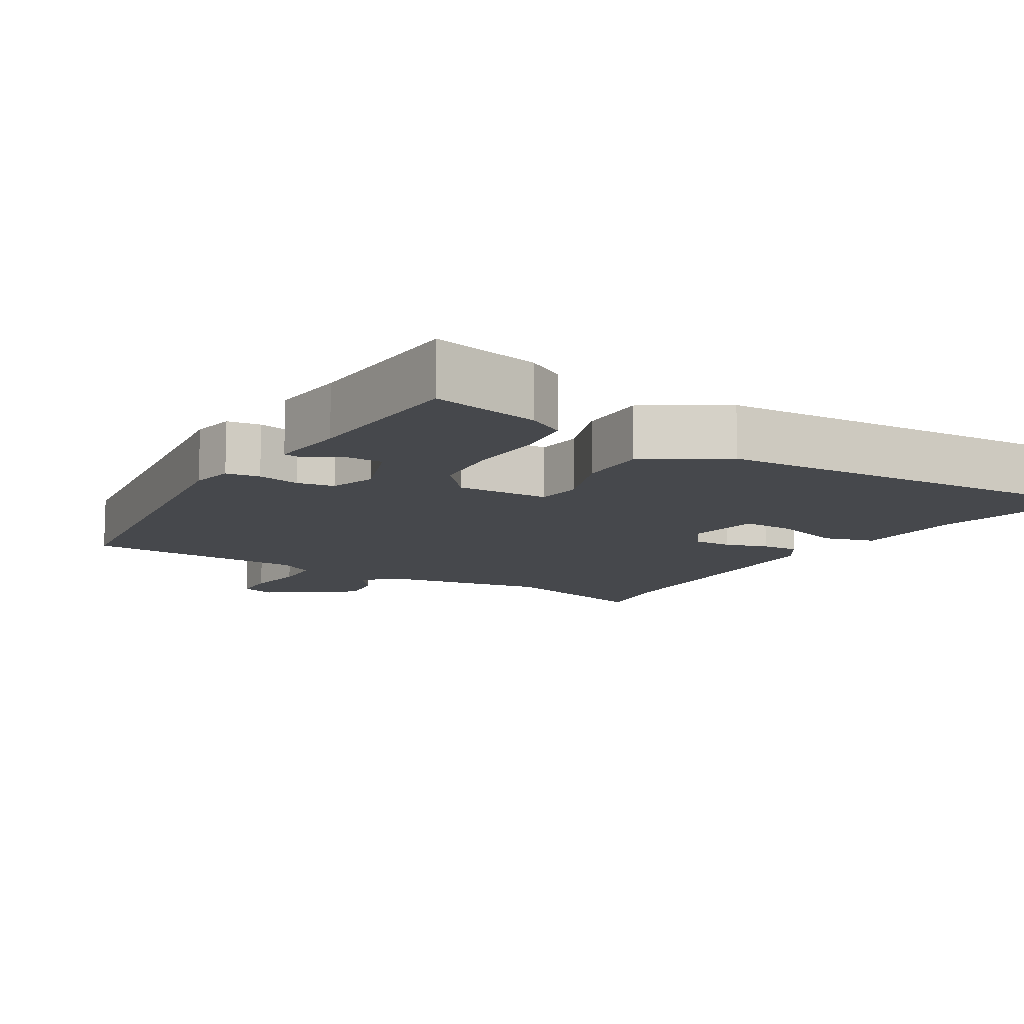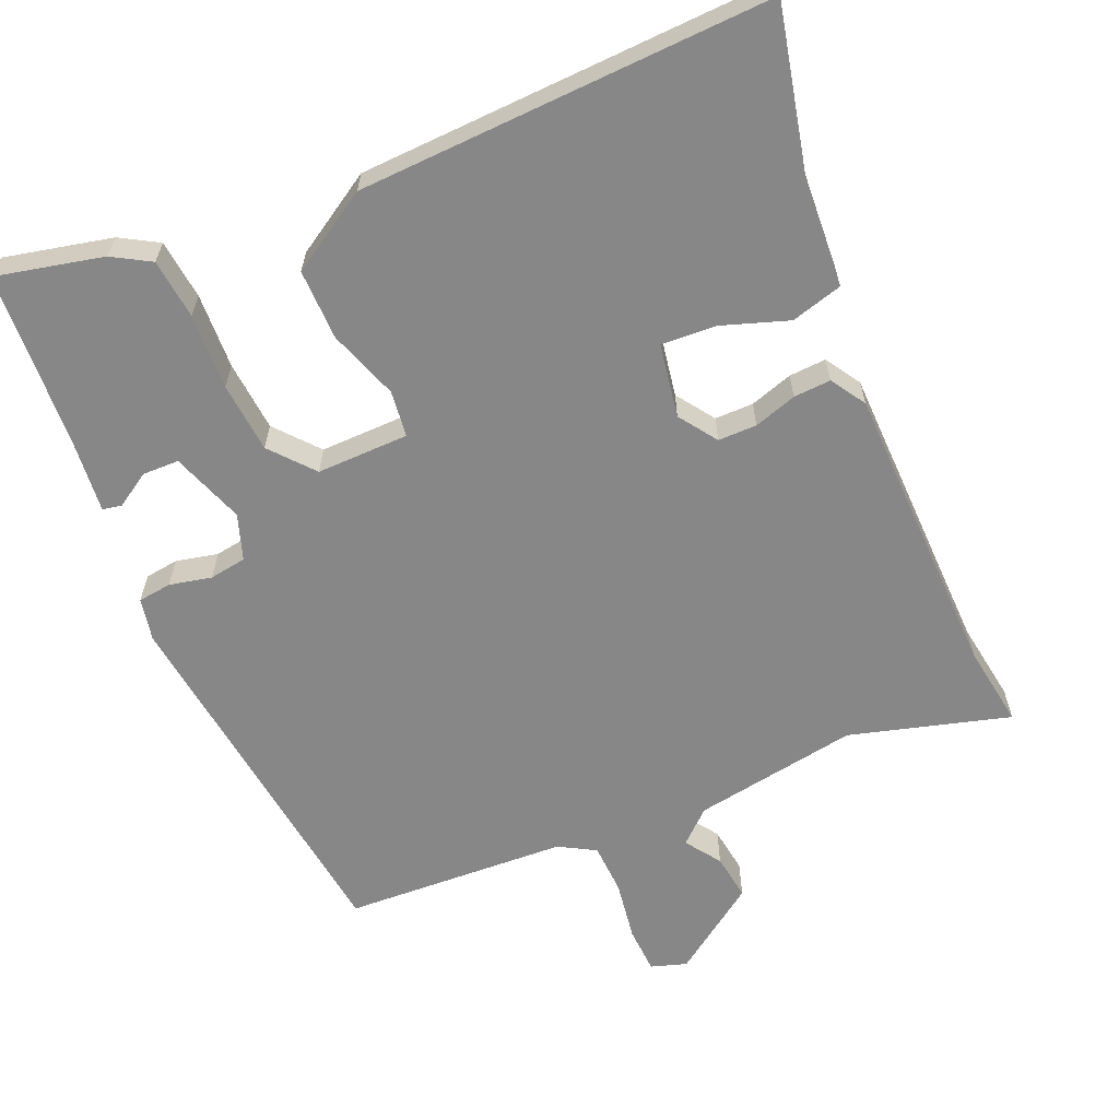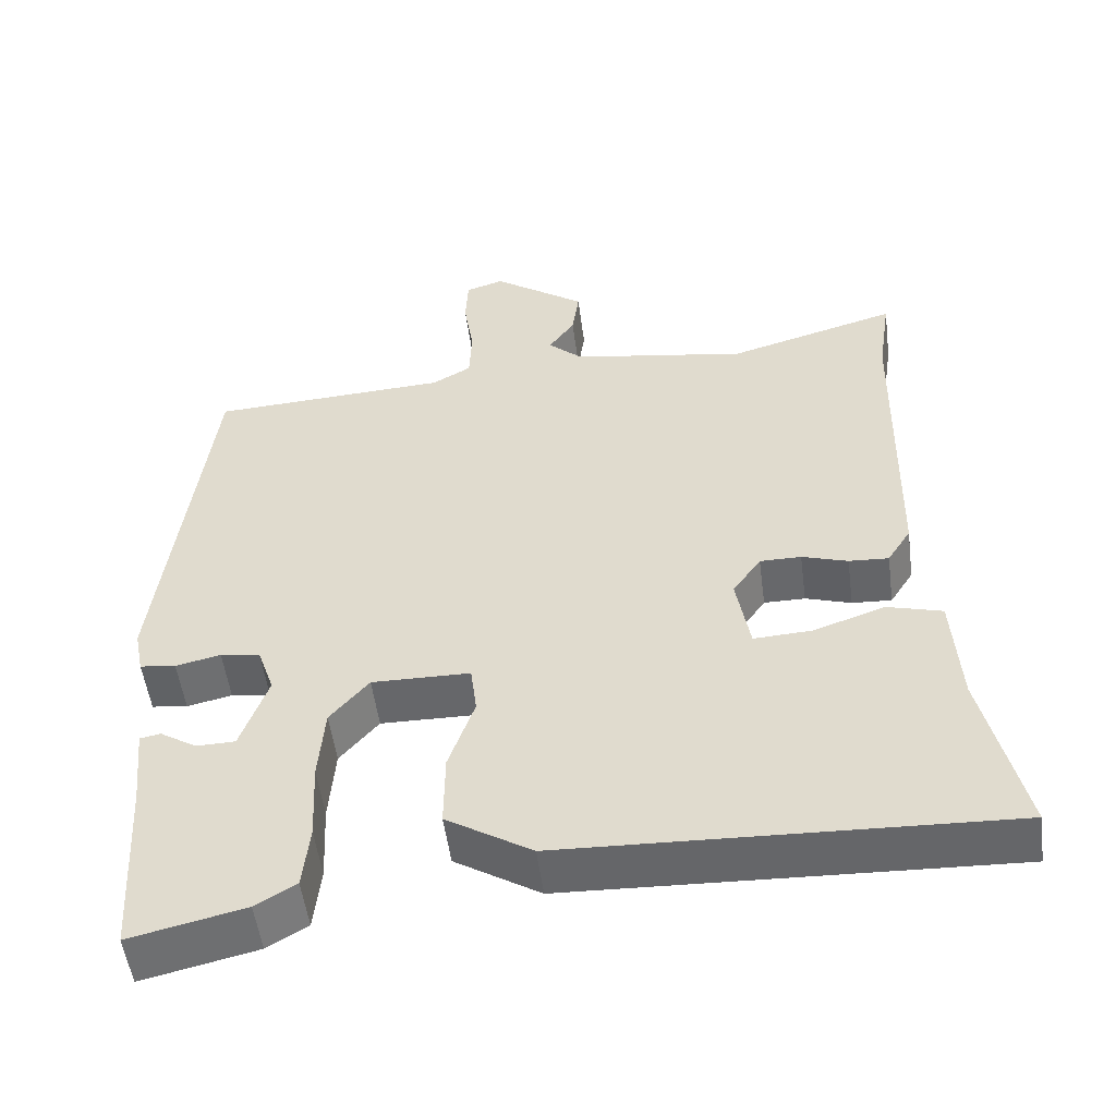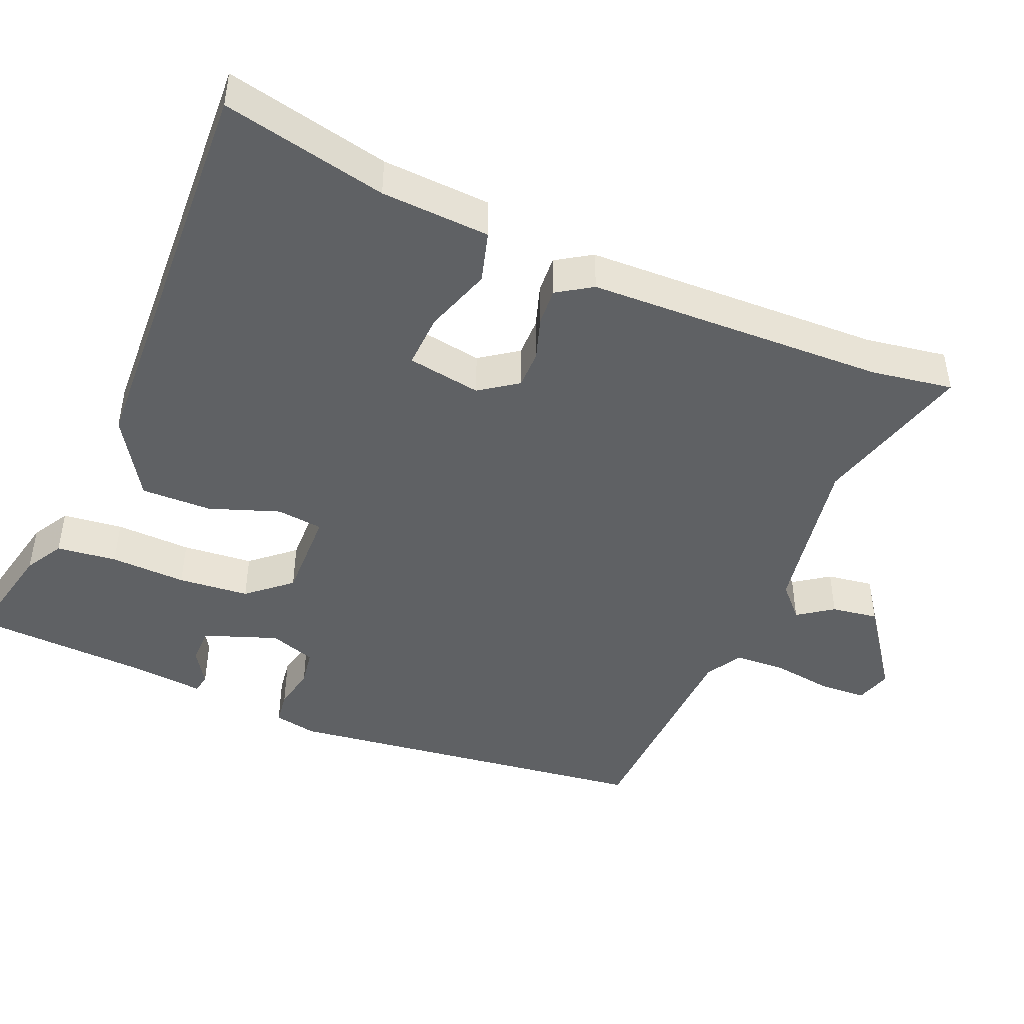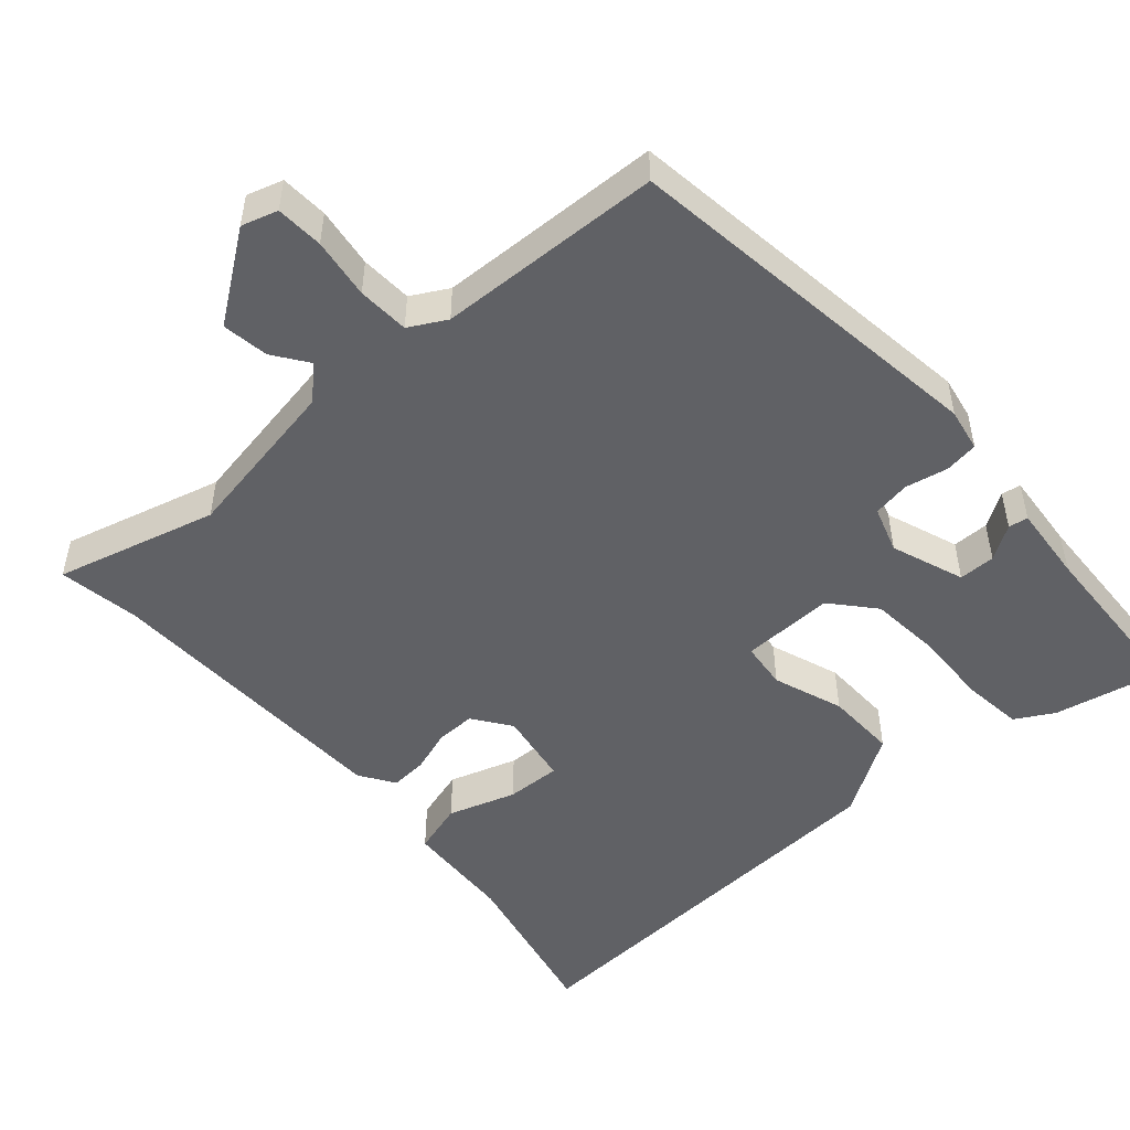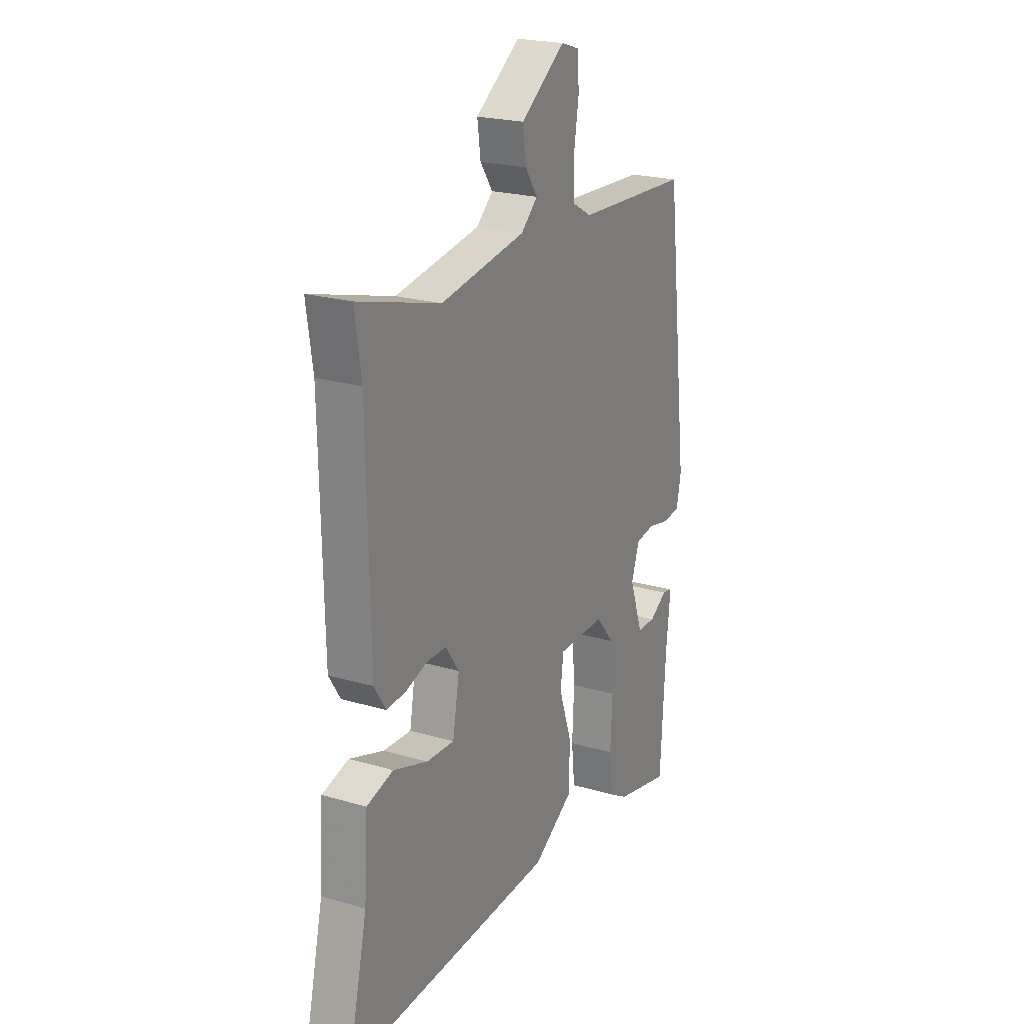
<metadata>
{"format":"obj","ext":"obj","renderer":"f3d","projection":"perspective","resolution":1024,"background":"white","views":[{"elev":-11.2,"azim":149.4,"up":"+Y"},{"elev":-62.5,"azim":-156.8,"up":"+Y"},{"elev":-52.4,"azim":-172.5,"up":"+Z"},{"elev":-45.5,"azim":-112.4,"up":"+Y"},{"elev":-50.1,"azim":42.1,"up":"+Y"},{"elev":22.2,"azim":-62.9,"up":"+Z"}]}
</metadata>
<code>
v 0.482 0.07 -0.565
v 0.332 0.07 -0.531
v 0.279 0.07 -0.5
v 0.27 0.07 -0.416
v 0.275 0.07 -0.31
v 0.267 0.07 -0.211
v 0.216 0.07 -0.151
v 0.087 0.07 -0.153
v 0.079 0.07 -0.218
v 0.113 0.07 -0.316
v 0.114 0.07 -0.415
v 0.002 0.07 -0.484
v -0.575 0.07 -0.507
v -0.522 0.07 -0.277
v -0.512 0.07 -0.125
v -0.44 0.07 -0.105
v -0.346 0.07 -0.137
v -0.27 0.07 -0.141
v -0.252 0.07 -0.038
v -0.289 0.07 0.015
v -0.343 0.07 0.015
v -0.403 0.07 -0.004
v -0.455 0.07 -0.007
v -0.486 0.07 0.042
v -0.494 0.07 0.46
v -0.511 0.07 0.574
v -0.288 0.07 0.511
v -0.057 0.07 0.549
v -0.012 0.07 0.59
v -0.046 0.07 0.639
v -0.055 0.07 0.704
v 0.067 0.07 0.79
v 0.117 0.07 0.774
v 0.12 0.07 0.708
v 0.107 0.07 0.624
v 0.11 0.07 0.552
v 0.161 0.07 0.523
v 0.474 0.07 0.507
v 0.537 0.07 -0.012
v 0.525 0.07 -0.072
v 0.478 0.07 -0.078
v 0.419 0.07 -0.065
v 0.367 0.07 -0.073
v 0.345 0.07 -0.137
v 0.381 0.07 -0.239
v 0.432 0.07 -0.24
v 0.48 0.07 -0.21
v 0.507 0.07 -0.215
v 0.496 0.07 -0.323
v 0.482 0 -0.565
v 0.332 0 -0.531
v 0.279 0 -0.5
v 0.27 0 -0.416
v 0.275 0 -0.31
v 0.267 0 -0.211
v 0.216 0 -0.151
v 0.087 0 -0.153
v 0.079 0 -0.218
v 0.113 0 -0.316
v 0.114 0 -0.415
v 0.002 0 -0.484
v -0.575 0 -0.507
v -0.522 0 -0.277
v -0.512 0 -0.125
v -0.44 0 -0.105
v -0.346 0 -0.137
v -0.27 0 -0.141
v -0.252 0 -0.038
v -0.289 0 0.015
v -0.343 0 0.015
v -0.403 0 -0.004
v -0.455 0 -0.007
v -0.486 0 0.042
v -0.494 0 0.46
v -0.511 0 0.574
v -0.288 0 0.511
v -0.057 0 0.549
v -0.012 0 0.59
v -0.046 0 0.639
v -0.055 0 0.704
v 0.067 0 0.79
v 0.117 0 0.774
v 0.12 0 0.708
v 0.107 0 0.624
v 0.11 0 0.552
v 0.161 0 0.523
v 0.474 0 0.507
v 0.537 0 -0.012
v 0.525 0 -0.072
v 0.478 0 -0.078
v 0.419 0 -0.065
v 0.367 0 -0.073
v 0.345 0 -0.137
v 0.381 0 -0.239
v 0.432 0 -0.24
v 0.48 0 -0.21
v 0.507 0 -0.215
v 0.496 0 -0.323
f 46 47 48 49
f 45 46 49 1
f 44 45 1 2
f 39 40 41 42
f 37 38 39 42
f 36 37 42 43
f 32 33 34 35
f 32 35 36
f 29 30 31 32
f 29 32 36
f 28 29 36 43
f 25 26 27
f 21 22 23 24
f 20 21 24 25
f 19 20 25 27
f 14 15 16 17
f 14 17 18
f 13 14 18
f 12 13 18
f 9 10 11 12
f 8 9 12 18
f 7 8 18 19
f 2 3 4 5
f 44 2 5 6
f 43 44 6 7
f 27 28 43
f 7 19 27 43
f 98 97 96 95
f 50 98 95 94
f 51 50 94 93
f 91 90 89 88
f 91 88 87 86
f 92 91 86 85
f 84 83 82 81
f 85 84 81
f 81 80 79 78
f 85 81 78
f 92 85 78 77
f 76 75 74
f 73 72 71 70
f 74 73 70 69
f 76 74 69 68
f 66 65 64 63
f 67 66 63
f 67 63 62
f 67 62 61
f 61 60 59 58
f 67 61 58 57
f 68 67 57 56
f 54 53 52 51
f 55 54 51 93
f 56 55 93 92
f 92 77 76
f 92 76 68 56
f 1 50 51 2
f 2 51 52 3
f 3 52 53 4
f 4 53 54 5
f 5 54 55 6
f 6 55 56 7
f 7 56 57 8
f 8 57 58 9
f 9 58 59 10
f 10 59 60 11
f 11 60 61 12
f 12 61 62 13
f 13 62 63 14
f 14 63 64 15
f 15 64 65 16
f 16 65 66 17
f 17 66 67 18
f 18 67 68 19
f 19 68 69 20
f 20 69 70 21
f 21 70 71 22
f 22 71 72 23
f 23 72 73 24
f 24 73 74 25
f 25 74 75 26
f 26 75 76 27
f 27 76 77 28
f 28 77 78 29
f 29 78 79 30
f 30 79 80 31
f 31 80 81 32
f 32 81 82 33
f 33 82 83 34
f 34 83 84 35
f 35 84 85 36
f 36 85 86 37
f 37 86 87 38
f 38 87 88 39
f 39 88 89 40
f 40 89 90 41
f 41 90 91 42
f 42 91 92 43
f 43 92 93 44
f 44 93 94 45
f 45 94 95 46
f 46 95 96 47
f 47 96 97 48
f 48 97 98 49
f 49 98 50 1

</code>
